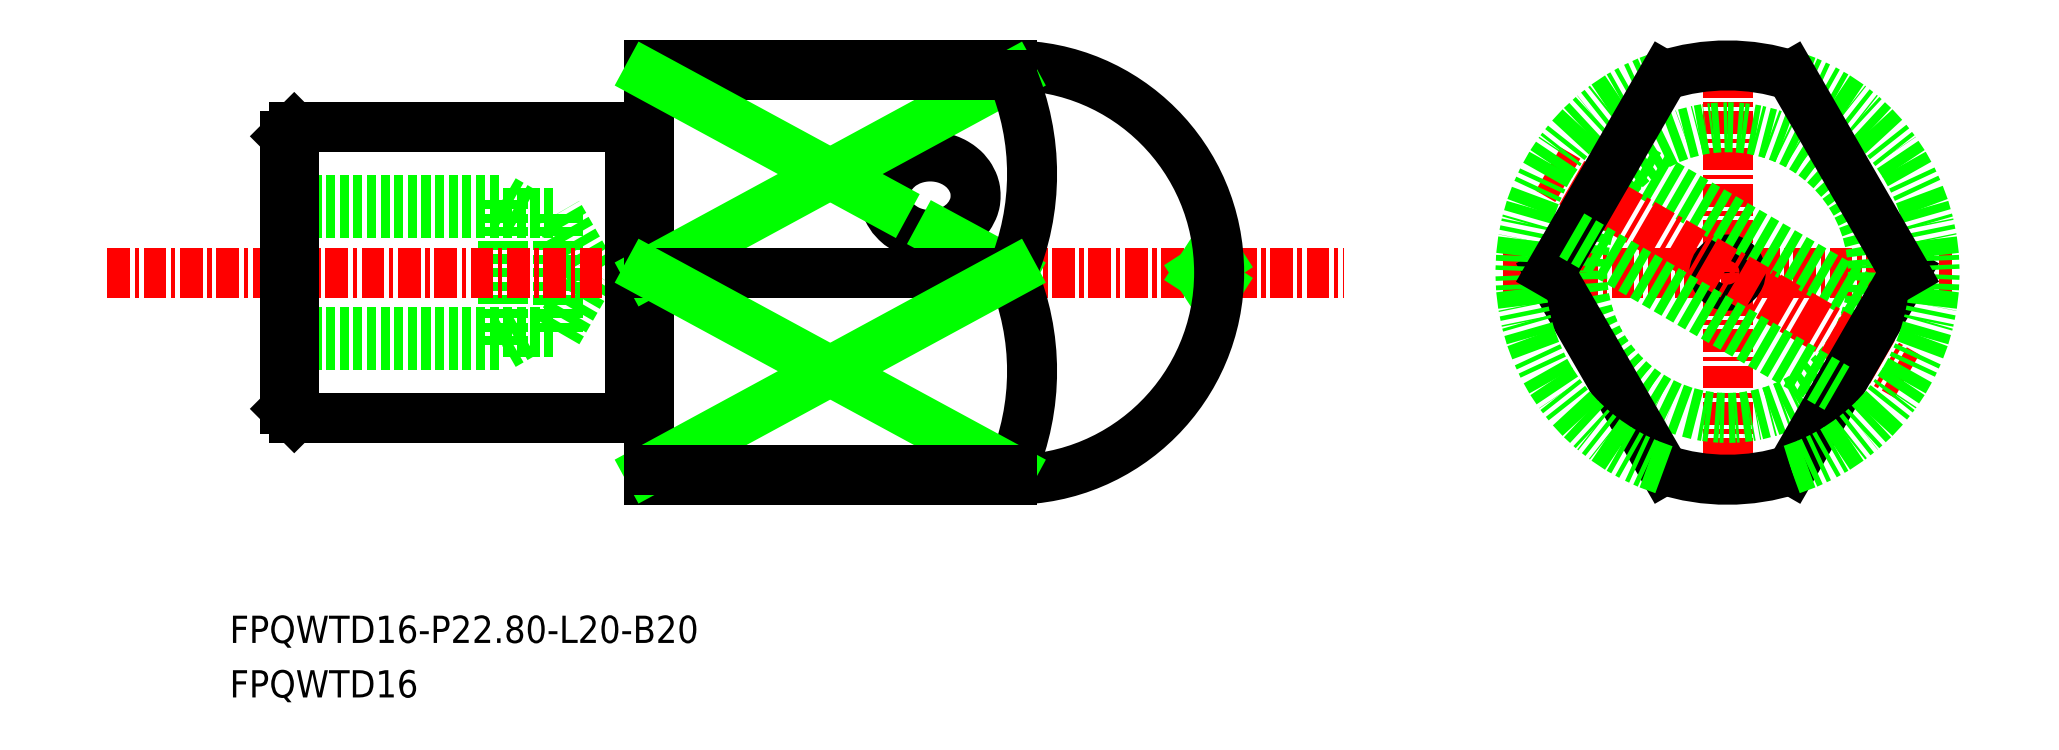
<metadata>
{"format":"dxf","ext":"dxf","renderer":"ezdxf+matplotlib","layout":"modelspace","background":"white","min_lineweight":24,"dpi":150}
</metadata>
<code>
0
SECTION
2
ENTITIES
0
LINE
8
0
10
-1868
20
-680.2
30
0
11
-1867
21
-680.9
31
0
0
LINE
8
0
10
-1868
20
-688.2
30
0
11
-1867
21
-687.4
31
0
0
LINE
8
0
10
-1865
20
-687.4
30
0
11
-1863
21
-684.2
31
0
0
LINE
8
0
10
-1868
20
-688.2
30
0
11
-1868
21
-680.2
31
0
0
LINE
8
0
10
-1865
20
-687.4
30
0
11
-1865
21
-680.9
31
0
0
LINE
8
0
10
-1863
20
-684.2
30
0
11
-1865
21
-680.9
31
0
0
LINE
8
0
10
-1880
20
-688.2
30
0
11
-1868
21
-688.2
31
0
0
LINE
8
0
10
-1880
20
-680.2
30
0
11
-1868
21
-680.2
31
0
0
LINE
8
0
10
-1880
20
-680.9
30
0
11
-1865
21
-680.9
31
0
0
LINE
8
0
10
-1880
20
-687.4
30
0
11
-1865
21
-687.4
31
0
0
POINT
8
0
10
-1880
20
-684.2
30
0
0
LINE
8
CENTER
10
-1890
20
-684.2
30
0
11
-1822
21
-684.2
31
0
0
LINE
8
CENTER
10
-1801
20
-696.6
30
0
11
-1801
21
-671.8
31
0
0
LINE
8
CENTER
10
-1813
20
-684.2
30
0
11
-1789
21
-684.2
31
0
0
TEXT
8
0
10
-1883
20
-704.6
30
0
40
1.5
1
FPQWTD16-P22.8-L20-B20
0
TEXT
8
0
10
-1883
20
-707.6
30
0
40
1.5
1
FPQWTD16
0
LINE
8
0
10
-1860
20
-692.2
30
0
11
-1860
21
-676.2
31
0
0
LINE
8
0
10
-1861
20
-692.2
30
0
11
-1861
21
-676.2
31
0
0
LINE
8
0
10
-1880
20
-691.7
30
0
11
-1880
21
-676.7
31
0
0
ARC
8
0
10
-1861
20
-692.2
30
0
40
0.1
50
90
51
180
0
LINE
8
0
10
-1880
20
-692.2
30
0
11
-1861
21
-692.2
31
0
0
LINE
8
0
10
-1860
20
-695.6
30
0
11
-1860
21
-692.2
31
0
0
LINE
8
0
10
-1860
20
-695.6
30
0
11
-1840
21
-695.6
31
0
0
ARC
8
0
10
-1860
20
-692.2
30
0
40
0.1
50
0
51
90
0
LINE
8
0
10
-1861
20
-692.1
30
0
11
-1860
21
-692.1
31
0
0
ARC
8
0
10
-1861
20
-676.2
30
0
40
0.1
50
180
51
270
0
LINE
8
0
10
-1880
20
-676.2
30
0
11
-1861
21
-676.2
31
0
0
LINE
8
0
10
-1860
20
-672.8
30
0
11
-1840
21
-672.8
31
0
0
ARC
8
0
10
-1860
20
-676.2
30
0
40
0.1
50
270
51
0
0
LINE
8
0
10
-1860
20
-676.2
30
0
11
-1860
21
-672.8
31
0
0
LINE
8
0
10
-1861
20
-676.3
30
0
11
-1860
21
-676.3
31
0
0
LINE
8
0
10
-1880
20
-676.7
30
0
11
-1880
21
-676.2
31
0
0
LINE
8
0
10
-1880
20
-691.7
30
0
11
-1880
21
-692.2
31
0
0
LINE
8
0
10
-1880
20
-692.2
30
0
11
-1880
21
-676.2
31
0
0
CIRCLE
8
0
10
-1801
20
-684.2
30
0
40
8
0
LINE
8
0
10
-1840
20
-673.3
30
0
11
-1840
21
-672.8
31
0
0
LINE
8
0
10
-1829
20
-683.5
30
0
11
-1830
21
-684.2
31
0
0
LINE
8
0
10
-1829
20
-684.9
30
0
11
-1830
21
-684.2
31
0
0
CIRCLE
8
0
10
-1801
20
-684.2
30
0
40
0.72
0
ARC
8
0
10
-1840
20
-684.2
30
0
40
11.4
50
270
51
90
0
LINE
8
0
10
-1807
20
-677.8
30
0
11
-1792
21
-686.2
31
0
0
LINE
8
CENTER
10
-1811
20
-678.5
30
0
11
-1791
21
-689.9
31
0
0
LINE
8
0
10
-1791
20
-684.2
30
0
11
-1797
21
-695
31
0
0
ARC
8
0
10
-1801
20
-684.2
30
0
40
11.4
50
287.9
51
72.12
0
ARC
8
0
10
-1801
20
-684.2
30
0
40
11.4
50
252.1
51
287.9
0
LINE
8
0
10
-1811
20
-684.2
30
0
11
-1804
21
-695
31
0
0
ARC
8
0
10
-1801
20
-684.2
30
0
40
11.4
50
107.9
51
252.1
0
LINE
8
0
10
-1811
20
-684.2
30
0
11
-1804
21
-673.3
31
0
0
ARC
8
0
10
-1801
20
-684.2
30
0
40
11.4
50
72.12
51
107.9
0
LINE
8
0
10
-1791
20
-684.2
30
0
11
-1797
21
-673.3
31
0
0
LINE
8
0
10
-1810
20
-682.1
30
0
11
-1795
21
-690.5
31
0
0
POLYLINE
8
0
66
     1
10
0
20
0
30
0
70
     8
0
VERTEX
8
0
10
-1847
20
-680
30
0
70
    32
0
VERTEX
8
0
10
-1847
20
-680.1
30
0
70
    32
0
VERTEX
8
0
10
-1847
20
-680.2
30
0
70
    32
0
VERTEX
8
0
10
-1847
20
-680.3
30
0
70
    32
0
VERTEX
8
0
10
-1847
20
-680.4
30
0
70
    32
0
VERTEX
8
0
10
-1847
20
-680.5
30
0
70
    32
0
VERTEX
8
0
10
-1847
20
-680.6
30
0
70
    32
0
VERTEX
8
0
10
-1847
20
-680.7
30
0
70
    32
0
VERTEX
8
0
10
-1847
20
-680.8
30
0
70
    32
0
VERTEX
8
0
10
-1847
20
-680.9
30
0
70
    32
0
VERTEX
8
0
10
-1847
20
-681
30
0
70
    32
0
VERTEX
8
0
10
-1847
20
-681.1
30
0
70
    32
0
VERTEX
8
0
10
-1847
20
-681.2
30
0
70
    32
0
VERTEX
8
0
10
-1847
20
-681.2
30
0
70
    32
0
VERTEX
8
0
10
-1847
20
-681.3
30
0
70
    32
0
VERTEX
8
0
10
-1847
20
-681.4
30
0
70
    32
0
VERTEX
8
0
10
-1847
20
-681.5
30
0
70
    32
0
VERTEX
8
0
10
-1847
20
-681.6
30
0
70
    32
0
VERTEX
8
0
10
-1846
20
-681.6
30
0
70
    32
0
VERTEX
8
0
10
-1846
20
-681.7
30
0
70
    32
0
VERTEX
8
0
10
-1846
20
-681.8
30
0
70
    32
0
VERTEX
8
0
10
-1846
20
-681.8
30
0
70
    32
0
VERTEX
8
0
10
-1846
20
-681.9
30
0
70
    32
0
VERTEX
8
0
10
-1846
20
-681.9
30
0
70
    32
0
VERTEX
8
0
10
-1846
20
-682
30
0
70
    32
0
VERTEX
8
0
10
-1846
20
-682
30
0
70
    32
0
VERTEX
8
0
10
-1846
20
-682
30
0
70
    32
0
VERTEX
8
0
10
-1845
20
-682.1
30
0
70
    32
0
VERTEX
8
0
10
-1845
20
-682.1
30
0
70
    32
0
VERTEX
8
0
10
-1845
20
-682.1
30
0
70
    32
0
VERTEX
8
0
10
-1845
20
-682.1
30
0
70
    32
0
VERTEX
8
0
10
-1845
20
-682.1
30
0
70
    32
0
VERTEX
8
0
10
-1845
20
-682.1
30
0
70
    32
0
VERTEX
8
0
10
-1845
20
-682.1
30
0
70
    32
0
VERTEX
8
0
10
-1845
20
-682.1
30
0
70
    32
0
VERTEX
8
0
10
-1844
20
-682.1
30
0
70
    32
0
VERTEX
8
0
10
-1844
20
-682.1
30
0
70
    32
0
VERTEX
8
0
10
-1844
20
-682.1
30
0
70
    32
0
VERTEX
8
0
10
-1844
20
-682
30
0
70
    32
0
VERTEX
8
0
10
-1844
20
-682
30
0
70
    32
0
VERTEX
8
0
10
-1844
20
-682
30
0
70
    32
0
VERTEX
8
0
10
-1844
20
-681.9
30
0
70
    32
0
VERTEX
8
0
10
-1844
20
-681.9
30
0
70
    32
0
VERTEX
8
0
10
-1844
20
-681.8
30
0
70
    32
0
VERTEX
8
0
10
-1843
20
-681.8
30
0
70
    32
0
VERTEX
8
0
10
-1843
20
-681.7
30
0
70
    32
0
VERTEX
8
0
10
-1843
20
-681.6
30
0
70
    32
0
VERTEX
8
0
10
-1843
20
-681.6
30
0
70
    32
0
VERTEX
8
0
10
-1843
20
-681.5
30
0
70
    32
0
VERTEX
8
0
10
-1843
20
-681.4
30
0
70
    32
0
VERTEX
8
0
10
-1843
20
-681.3
30
0
70
    32
0
VERTEX
8
0
10
-1843
20
-681.2
30
0
70
    32
0
VERTEX
8
0
10
-1843
20
-681.2
30
0
70
    32
0
VERTEX
8
0
10
-1843
20
-681.1
30
0
70
    32
0
VERTEX
8
0
10
-1843
20
-681
30
0
70
    32
0
VERTEX
8
0
10
-1843
20
-680.9
30
0
70
    32
0
VERTEX
8
0
10
-1843
20
-680.8
30
0
70
    32
0
VERTEX
8
0
10
-1842
20
-680.7
30
0
70
    32
0
VERTEX
8
0
10
-1842
20
-680.6
30
0
70
    32
0
VERTEX
8
0
10
-1842
20
-680.5
30
0
70
    32
0
VERTEX
8
0
10
-1842
20
-680.4
30
0
70
    32
0
VERTEX
8
0
10
-1842
20
-680.3
30
0
70
    32
0
VERTEX
8
0
10
-1842
20
-680.2
30
0
70
    32
0
VERTEX
8
0
10
-1842
20
-680.1
30
0
70
    32
0
VERTEX
8
0
10
-1842
20
-680
30
0
70
    32
0
VERTEX
8
0
10
-1842
20
-679.8
30
0
70
    32
0
VERTEX
8
0
10
-1842
20
-679.7
30
0
70
    32
0
VERTEX
8
0
10
-1842
20
-679.6
30
0
70
    32
0
VERTEX
8
0
10
-1842
20
-679.5
30
0
70
    32
0
VERTEX
8
0
10
-1842
20
-679.4
30
0
70
    32
0
VERTEX
8
0
10
-1842
20
-679.3
30
0
70
    32
0
VERTEX
8
0
10
-1842
20
-679.2
30
0
70
    32
0
VERTEX
8
0
10
-1843
20
-679.1
30
0
70
    32
0
VERTEX
8
0
10
-1843
20
-679
30
0
70
    32
0
VERTEX
8
0
10
-1843
20
-678.9
30
0
70
    32
0
VERTEX
8
0
10
-1843
20
-678.8
30
0
70
    32
0
VERTEX
8
0
10
-1843
20
-678.7
30
0
70
    32
0
VERTEX
8
0
10
-1843
20
-678.7
30
0
70
    32
0
VERTEX
8
0
10
-1843
20
-678.6
30
0
70
    32
0
VERTEX
8
0
10
-1843
20
-678.5
30
0
70
    32
0
VERTEX
8
0
10
-1843
20
-678.4
30
0
70
    32
0
VERTEX
8
0
10
-1843
20
-678.3
30
0
70
    32
0
VERTEX
8
0
10
-1843
20
-678.3
30
0
70
    32
0
VERTEX
8
0
10
-1843
20
-678.2
30
0
70
    32
0
VERTEX
8
0
10
-1843
20
-678.1
30
0
70
    32
0
VERTEX
8
0
10
-1844
20
-678.1
30
0
70
    32
0
VERTEX
8
0
10
-1844
20
-678
30
0
70
    32
0
VERTEX
8
0
10
-1844
20
-678
30
0
70
    32
0
VERTEX
8
0
10
-1844
20
-678
30
0
70
    32
0
VERTEX
8
0
10
-1844
20
-677.9
30
0
70
    32
0
VERTEX
8
0
10
-1844
20
-677.9
30
0
70
    32
0
VERTEX
8
0
10
-1844
20
-677.9
30
0
70
    32
0
VERTEX
8
0
10
-1844
20
-677.8
30
0
70
    32
0
VERTEX
8
0
10
-1844
20
-677.8
30
0
70
    32
0
VERTEX
8
0
10
-1845
20
-677.8
30
0
70
    32
0
VERTEX
8
0
10
-1845
20
-677.8
30
0
70
    32
0
VERTEX
8
0
10
-1845
20
-677.8
30
0
70
    32
0
VERTEX
8
0
10
-1845
20
-677.8
30
0
70
    32
0
VERTEX
8
0
10
-1845
20
-677.8
30
0
70
    32
0
VERTEX
8
0
10
-1845
20
-677.8
30
0
70
    32
0
VERTEX
8
0
10
-1845
20
-677.8
30
0
70
    32
0
VERTEX
8
0
10
-1845
20
-677.9
30
0
70
    32
0
VERTEX
8
0
10
-1846
20
-677.9
30
0
70
    32
0
VERTEX
8
0
10
-1846
20
-677.9
30
0
70
    32
0
VERTEX
8
0
10
-1846
20
-678
30
0
70
    32
0
VERTEX
8
0
10
-1846
20
-678
30
0
70
    32
0
VERTEX
8
0
10
-1846
20
-678
30
0
70
    32
0
VERTEX
8
0
10
-1846
20
-678.1
30
0
70
    32
0
VERTEX
8
0
10
-1846
20
-678.1
30
0
70
    32
0
VERTEX
8
0
10
-1846
20
-678.2
30
0
70
    32
0
VERTEX
8
0
10
-1846
20
-678.3
30
0
70
    32
0
VERTEX
8
0
10
-1847
20
-678.3
30
0
70
    32
0
VERTEX
8
0
10
-1847
20
-678.4
30
0
70
    32
0
VERTEX
8
0
10
-1847
20
-678.5
30
0
70
    32
0
VERTEX
8
0
10
-1847
20
-678.6
30
0
70
    32
0
VERTEX
8
0
10
-1847
20
-678.7
30
0
70
    32
0
VERTEX
8
0
10
-1847
20
-678.7
30
0
70
    32
0
VERTEX
8
0
10
-1847
20
-678.8
30
0
70
    32
0
VERTEX
8
0
10
-1847
20
-678.9
30
0
70
    32
0
VERTEX
8
0
10
-1847
20
-679
30
0
70
    32
0
VERTEX
8
0
10
-1847
20
-679.1
30
0
70
    32
0
VERTEX
8
0
10
-1847
20
-679.2
30
0
70
    32
0
VERTEX
8
0
10
-1847
20
-679.3
30
0
70
    32
0
VERTEX
8
0
10
-1847
20
-679.4
30
0
70
    32
0
VERTEX
8
0
10
-1847
20
-679.5
30
0
70
    32
0
VERTEX
8
0
10
-1847
20
-679.6
30
0
70
    32
0
VERTEX
8
0
10
-1847
20
-679.7
30
0
70
    32
0
VERTEX
8
0
10
-1847
20
-679.8
30
0
70
    32
0
VERTEX
8
0
10
-1847
20
-680
30
0
70
    32
0
SEQEND
8
0
0
LINE
8
0
10
-1840
20
-684.2
30
0
11
-1844
21
-682.1
31
0
0
LINE
8
0
10
-1840
20
-673.3
30
0
11
-1860
21
-684.2
31
0
0
ARC
8
0
10
-1853
20
-678.8
30
0
40
13.86
50
337
51
23.04
0
LINE
8
0
10
-1840
20
-673.3
30
0
11
-1860
21
-673.3
31
0
0
LINE
8
0
10
-1860
20
-684.2
30
0
11
-1840
21
-684.2
31
0
0
ARC
8
0
10
-1853
20
-689.6
30
0
40
13.86
50
337
51
23.04
0
LINE
8
0
10
-1840
20
-684.2
30
0
11
-1860
21
-695
31
0
0
LINE
8
0
10
-1840
20
-695
30
0
11
-1860
21
-684.2
31
0
0
LINE
8
0
10
-1840
20
-695
30
0
11
-1840
21
-695.6
31
0
0
LINE
8
0
10
-1840
20
-695
30
0
11
-1860
21
-695
31
0
0
LINE
8
0
10
-1847
20
-680.4
30
0
11
-1860
21
-673.3
31
0
0
ENDSEC
0
EOF

</code>
